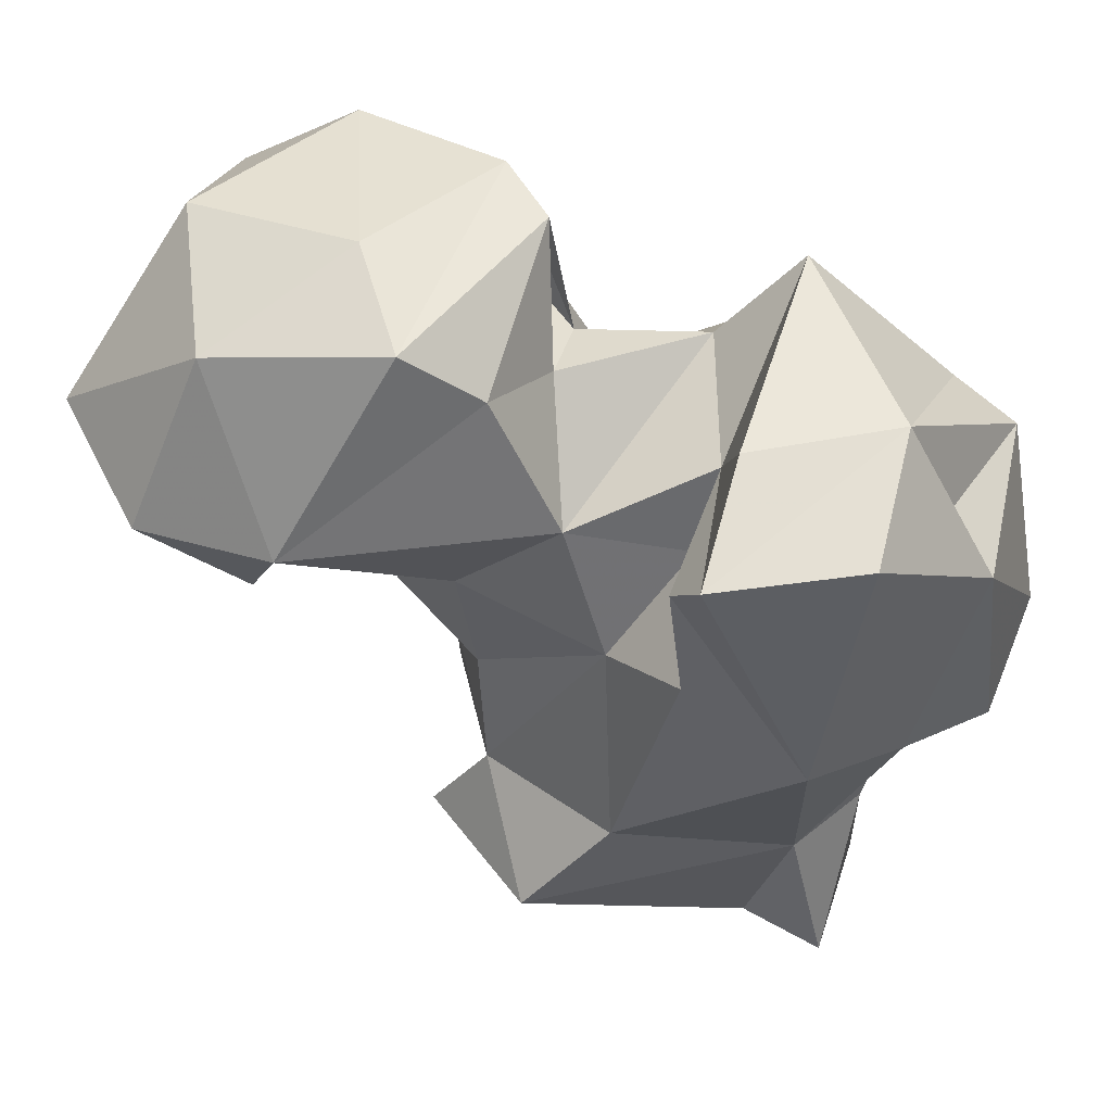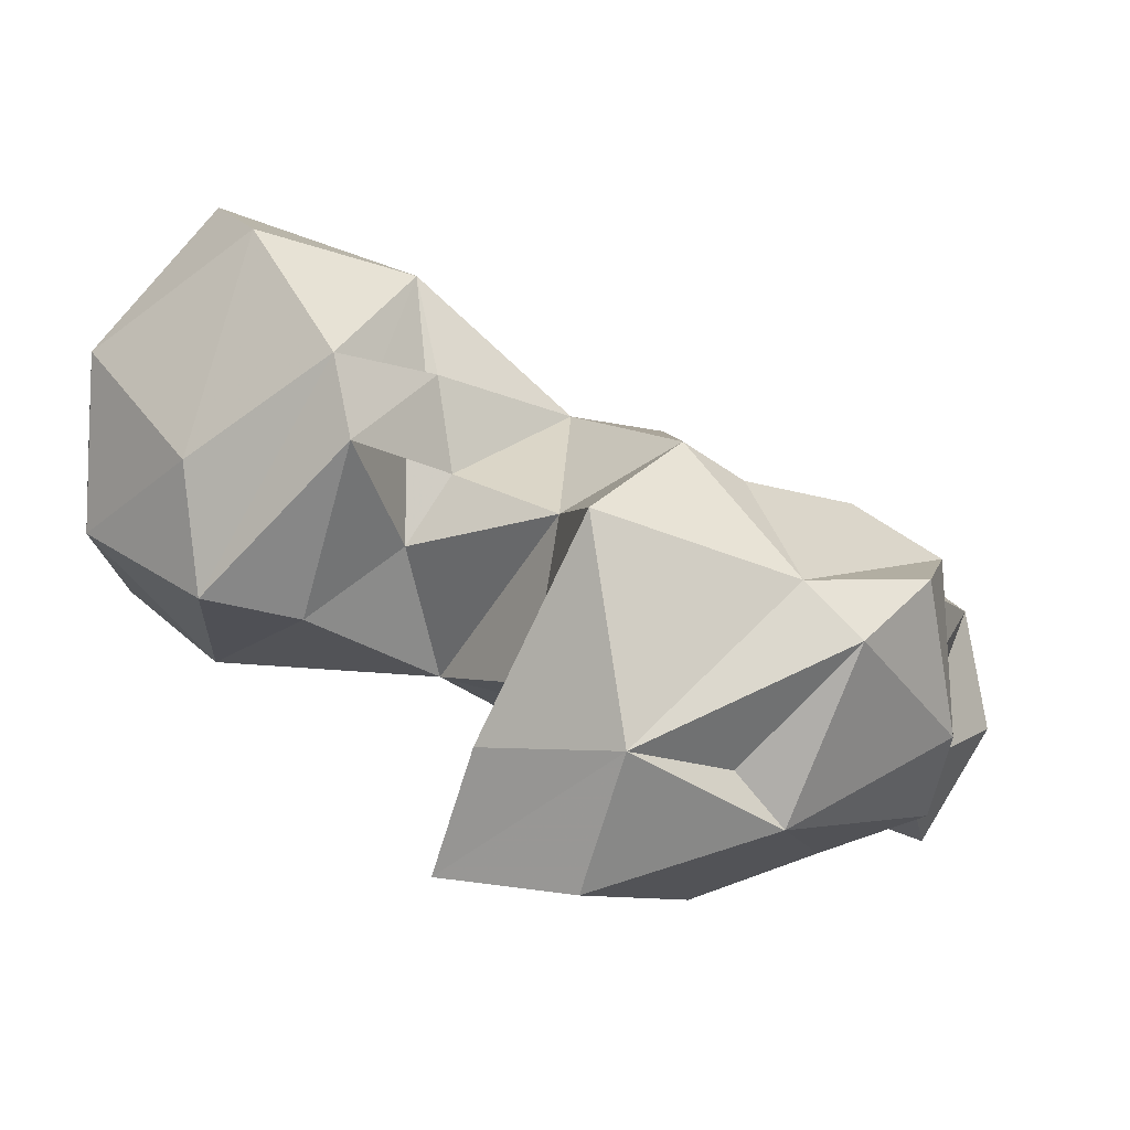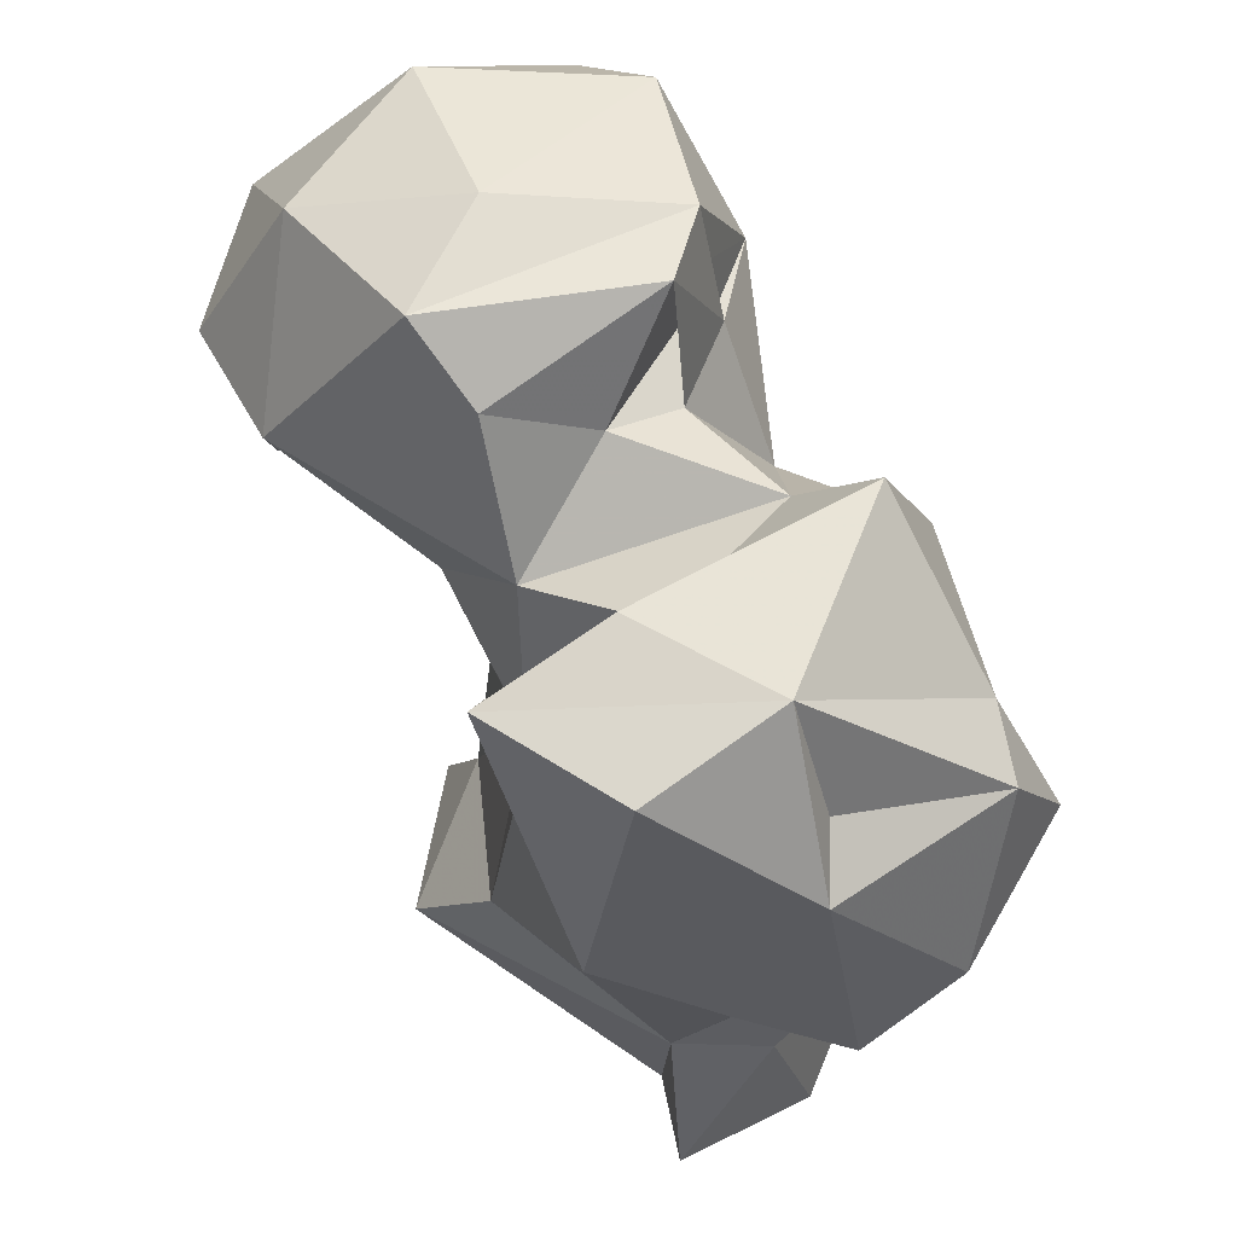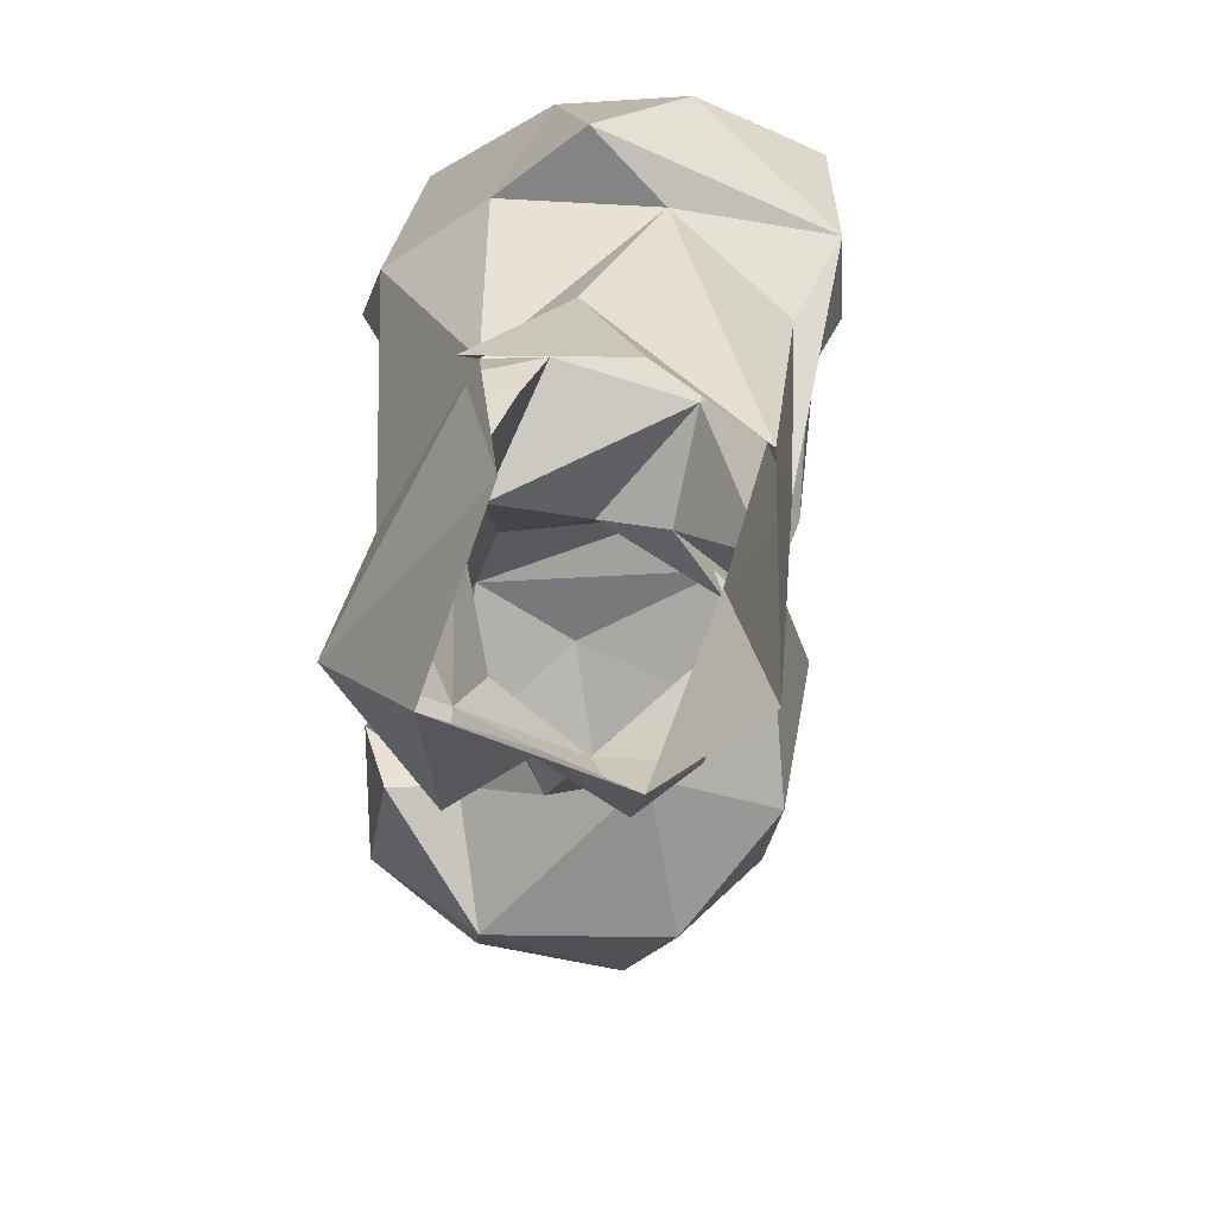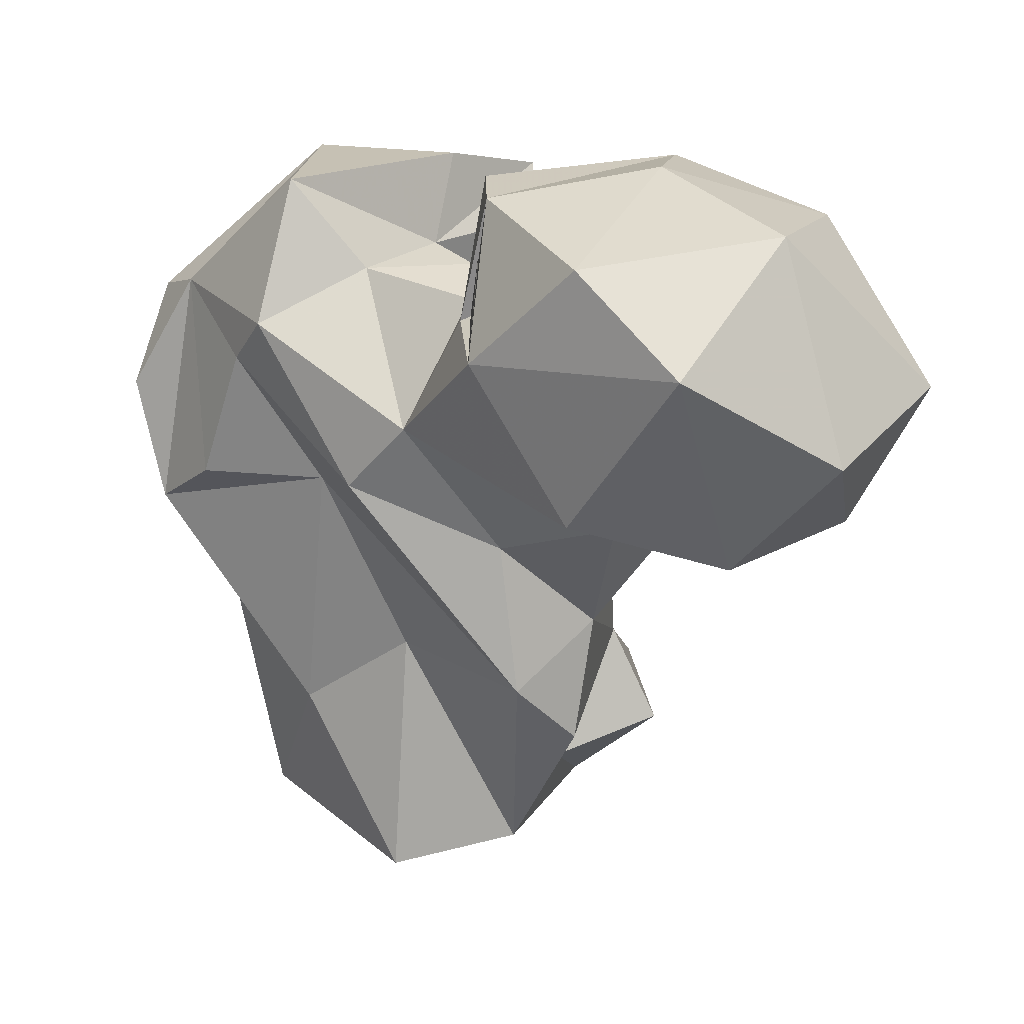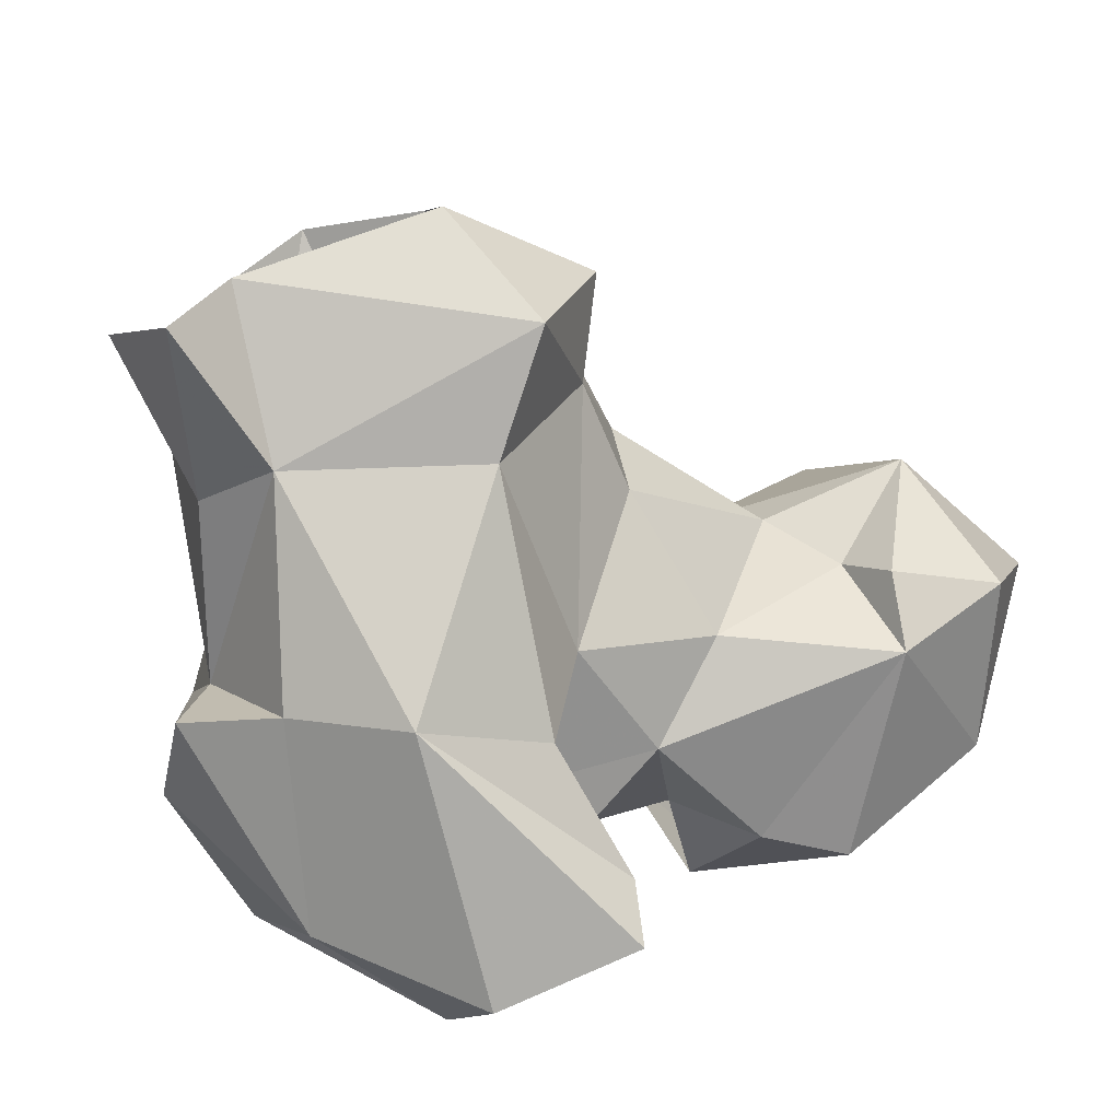
<metadata>
{"format":"obj","ext":"obj","renderer":"f3d","projection":"perspective","resolution":1024,"background":"white","views":[{"elev":50.2,"azim":-15.0,"up":"+Z"},{"elev":-7.0,"azim":30.8,"up":"+Y"},{"elev":55.1,"azim":28.5,"up":"+Z"},{"elev":-71.8,"azim":57.1,"up":"+Z"},{"elev":23.3,"azim":-168.2,"up":"+Z"},{"elev":-75.8,"azim":-157.2,"up":"+Y"}]}
</metadata>
<code>
v 341 152.6 0.838
v 335 160.1 -0.3565
v 348.7 164.6 0.414
v 338.1 155.7 17.03
v 314.9 165 1.561
v 347.6 177.1 3.367
v 315 176.6 9.451
v 318.4 184.2 2.939
v 331.1 188.5 0.2412
v 342 183.4 17.7
v 346.5 159.7 17.5
v 309.9 157.8 14.34
v 304.4 173.2 13.85
v 330.4 184.8 26.21
v 311 187.8 18.21
v 318.9 157.1 24.68
v 352.5 177.4 29.82
v 316.5 192 25.16
v 354 163.8 35.12
v 309.7 170.6 23
v 334.5 146.4 42.62
v 346 150.8 37.79
v 309.6 184.6 30.84
v 309.7 173.6 35.18
v 339.4 184.3 44.71
v 319.8 163 45.71
v 359.6 178.3 38.54
v 318.7 189.6 40.58
v 356.3 154.3 35.24
v 306 193.3 45.38
v 324.2 153.8 50.65
v 352.9 183.4 44.07
v 334.5 191.5 47.12
v 362.2 161.2 42.98
v 298.9 186.2 46.3
v 307.2 170.7 51.63
v 363.5 174.9 50.52
v 348.6 184.1 57.67
v 352.9 152.6 59.02
v 283.2 188.7 46.43
v 293 205.3 47.5
v 356.7 174.1 62.66
v 293.1 179.8 52.13
v 328.3 192.4 54.23
v 308.4 207.6 51.54
v 288.8 173.9 53.11
v 278.9 177.8 59.74
v 328.5 164.2 56.79
v 282.7 205.7 58.86
v 361.3 168.7 60.25
v 316.8 167.5 59.31
v 275.5 192.4 62.91
v 345 187.3 62.74
v 322.4 153 65.73
v 290.5 170 60.33
v 297.1 213.7 69.37
v 350.1 157.7 63.13
v 331.1 165.8 65.96
v 334.9 180.9 67.47
v 318.6 204.8 66.43
v 321.6 194.9 67.28
v 323.6 148.5 70.84
v 338.9 146.9 70.77
v 311.1 172 73.54
v 322.7 185.6 66.44
v 318.9 178.9 68.54
v 287.2 181.4 76.28
v 289.6 198.4 78.92
v 345.7 159 74.46
v 319 194.5 68.47
v 303.6 173.8 79.52
v 343.1 179.8 76.28
v 307.8 208.4 77.57
v 330.4 159.7 74.54
v 318.8 195.1 79.96
v 320.7 187 79.87
v 303.2 186.5 81.64
f 67 77 68
f 71 75 77
f 71 76 75
f 67 71 77
f 73 77 75
f 56 68 73
f 62 69 74
f 60 73 75
f 58 74 72
f 52 67 68
f 60 76 70
f 66 70 76
f 42 72 69
f 61 70 75
f 61 76 65
f 64 66 76
f 65 70 66
f 58 72 59
f 55 71 67
f 62 63 69
f 42 69 50
f 58 62 74
f 55 64 71
f 39 57 69
f 39 69 63
f 21 63 62
f 49 68 56
f 49 52 68
f 51 58 59
f 47 55 67
f 51 59 66
f 44 61 65
f 21 62 54
f 53 59 72
f 35 43 40
f 7 13 20
f 27 37 34
f 21 39 63
f 69 72 74
f 4 19 22
f 44 59 53
f 44 45 60
f 23 30 28
f 31 54 58
f 24 26 36
f 37 42 50
f 51 66 64
f 26 51 36
f 36 51 55
f 18 23 28
f 14 18 25
f 31 58 48
f 24 36 35
f 21 54 31
f 38 53 42
f 41 56 45
f 43 55 46
f 32 38 42
f 26 48 51
f 42 53 72
f 34 37 50
f 34 50 39
f 21 22 39
f 25 38 32
f 28 44 33
f 40 47 52
f 54 62 58
f 36 55 43
f 45 56 60
f 44 60 61
f 39 50 57
f 33 53 38
f 40 46 47
f 26 31 48
f 59 65 66
f 16 21 31
f 35 36 43
f 27 32 42
f 30 40 41
f 56 73 60
f 30 45 44
f 5 7 8
f 30 35 40
f 47 67 52
f 40 52 49
f 61 75 76
f 22 29 39
f 25 33 38
f 68 77 73
f 51 64 55
f 41 49 56
f 27 34 29
f 16 26 20
f 23 35 30
f 19 27 29
f 17 27 19
f 8 14 9
f 65 75 70
f 16 31 26
f 29 34 39
f 7 15 8
f 4 21 16
f 48 58 51
f 10 25 27
f 46 55 47
f 10 14 25
f 44 65 59
f 10 27 17
f 6 17 19
f 40 49 41
f 4 22 21
f 18 33 25
f 27 42 37
f 15 20 23
f 7 20 15
f 2 4 12
f 1 3 11
f 33 44 53
f 12 16 20
f 12 20 13
f 18 28 33
f 60 75 65
f 25 32 27
f 23 24 35
f 8 15 18
f 5 13 7
f 20 24 23
f 50 69 57
f 9 14 10
f 28 30 44
f 60 70 61
f 6 10 17
f 1 4 2
f 2 12 5
f 1 11 4
f 15 23 18
f 30 41 45
f 5 12 13
f 6 19 11
f 60 65 76
f 8 18 14
f 4 16 12
f 40 43 46
f 20 26 24
f 4 11 19
f 3 6 11
f 19 29 22
f 64 76 71
f 6 9 10

</code>
